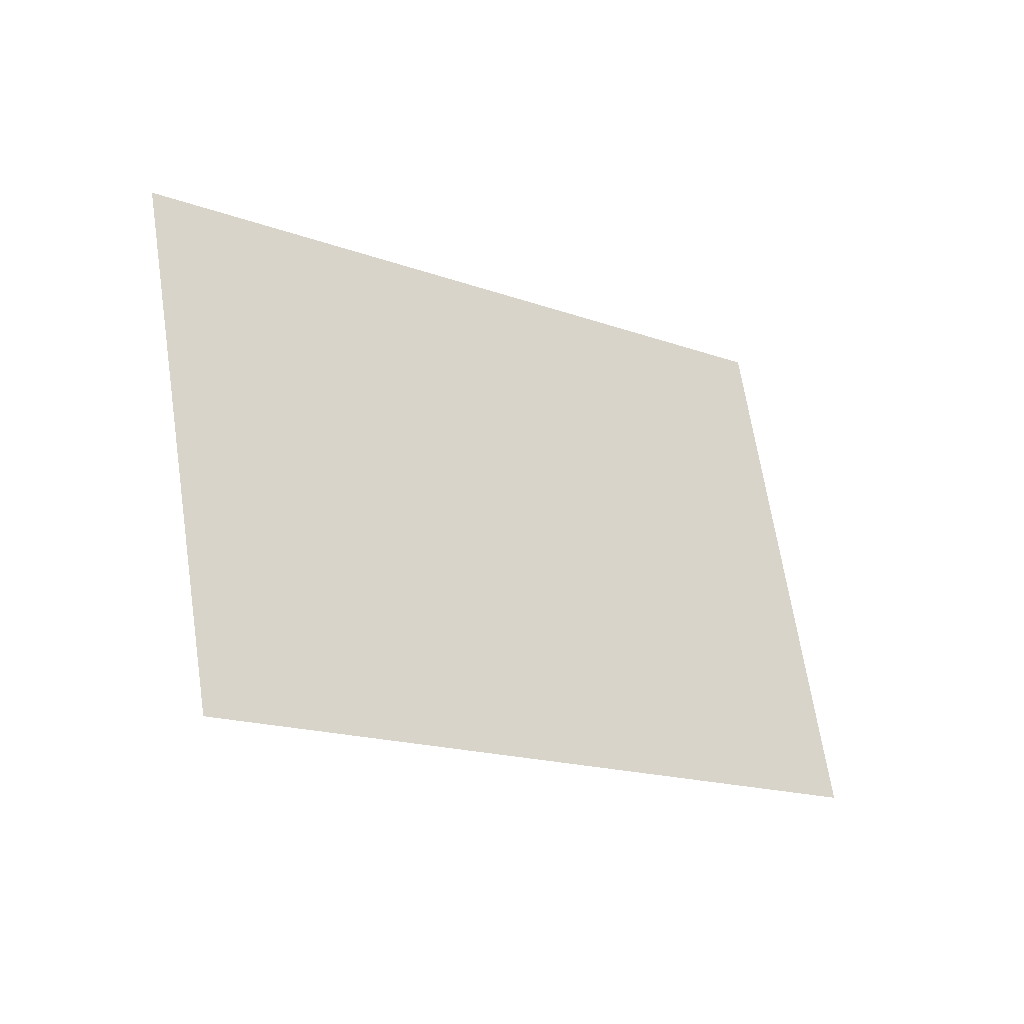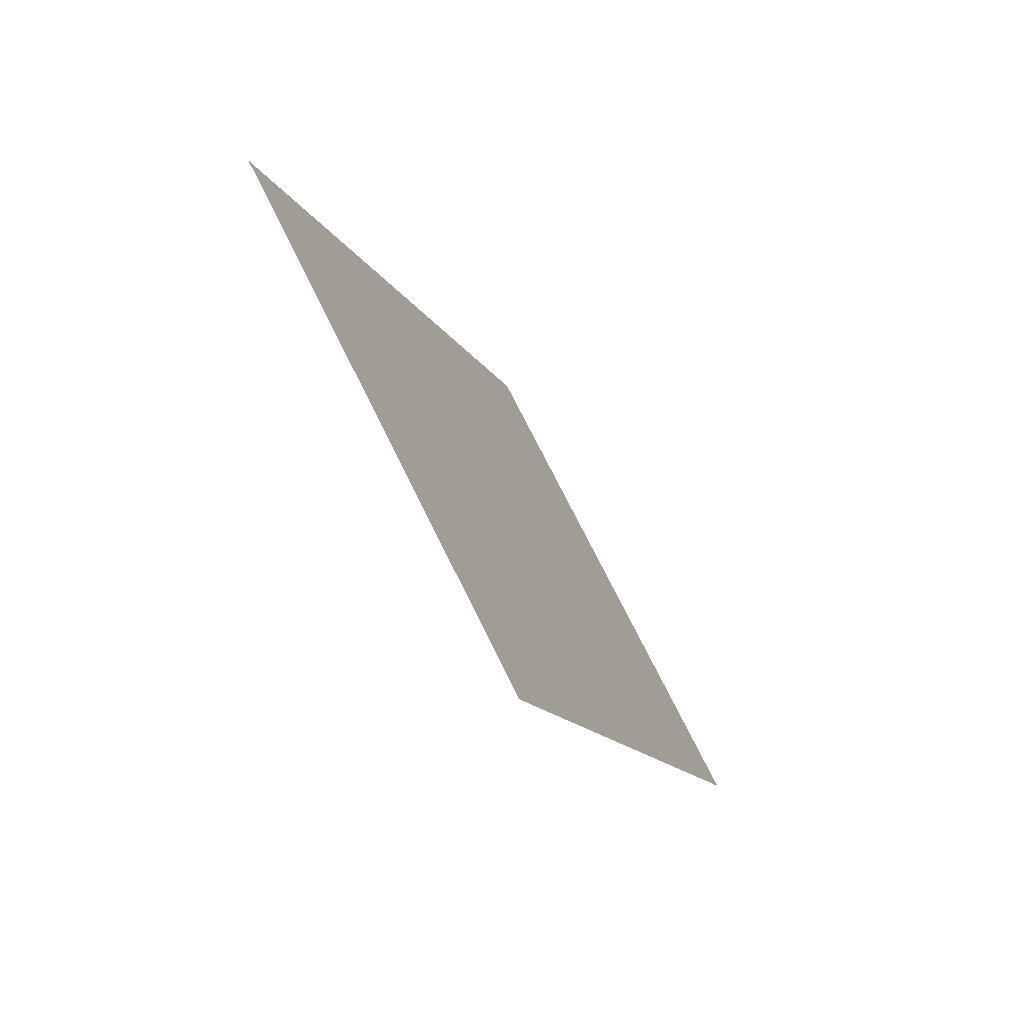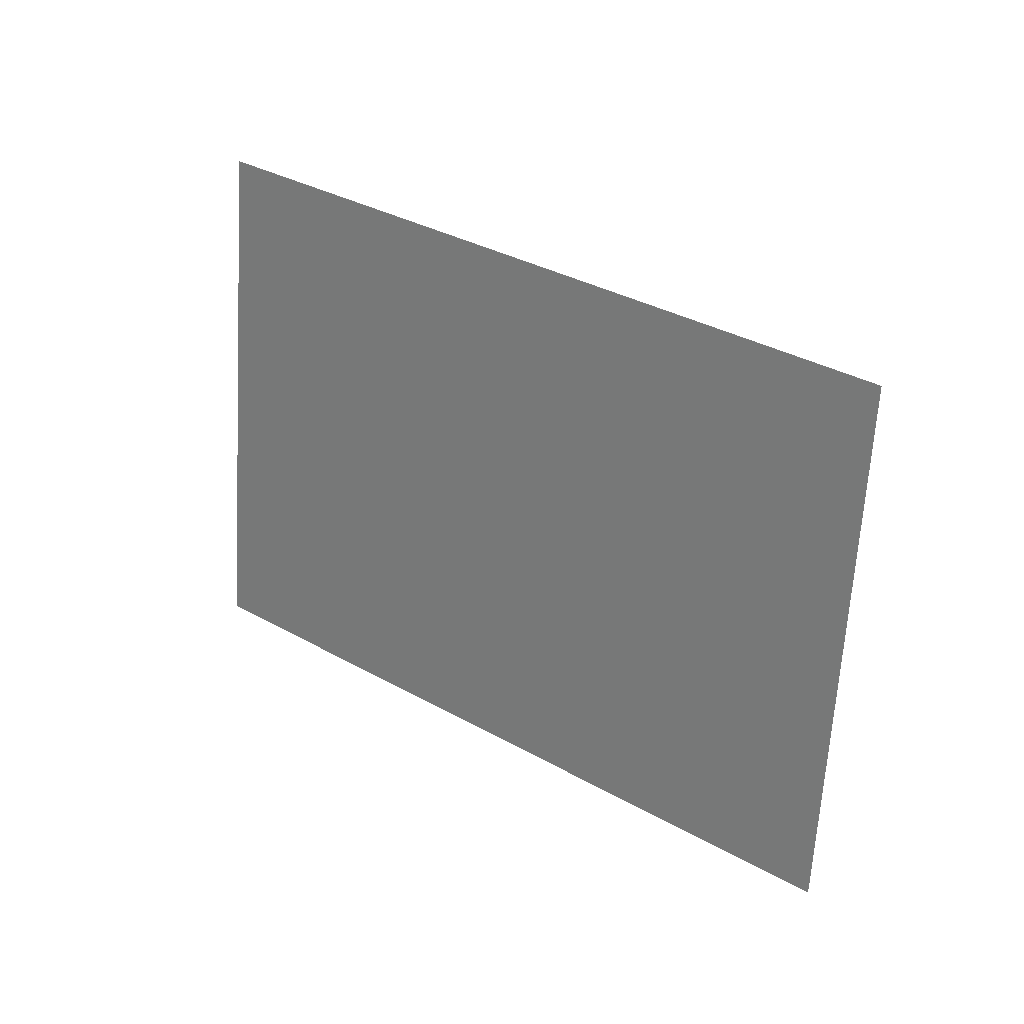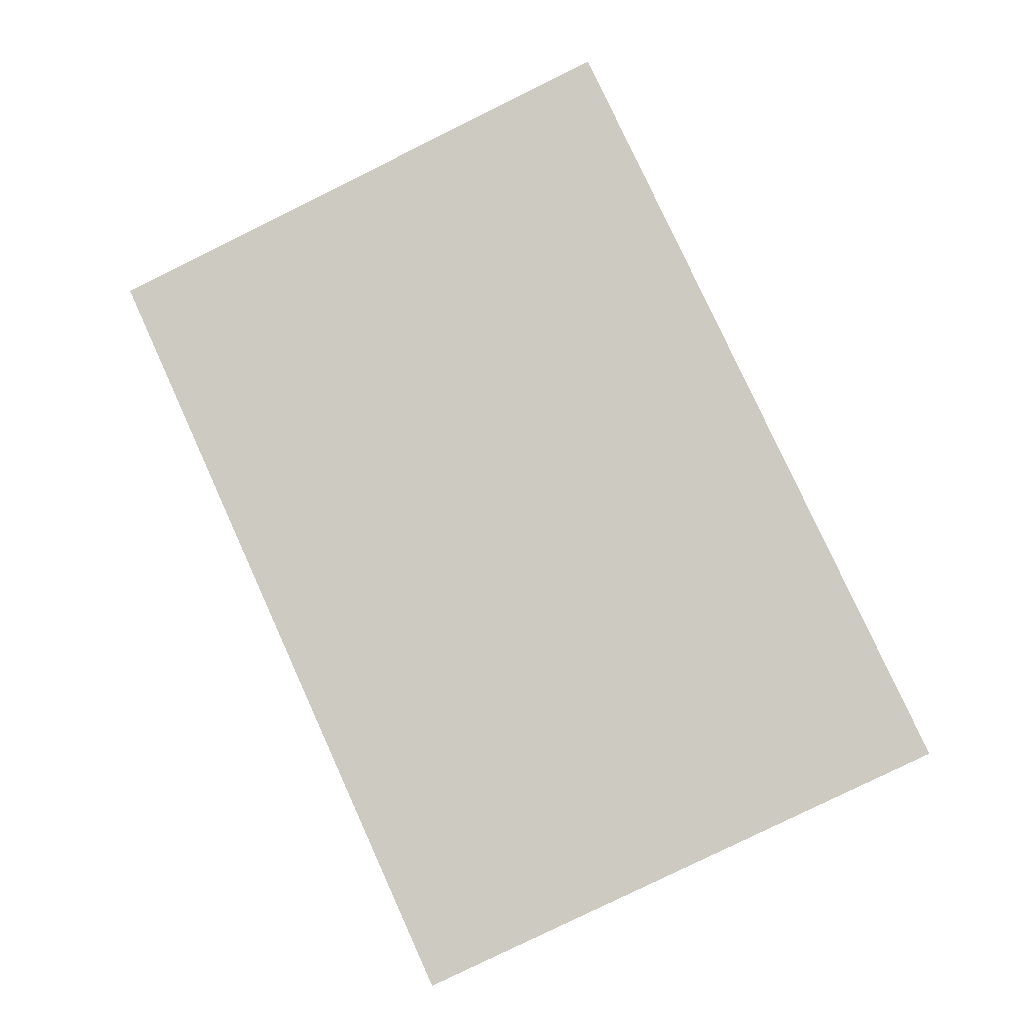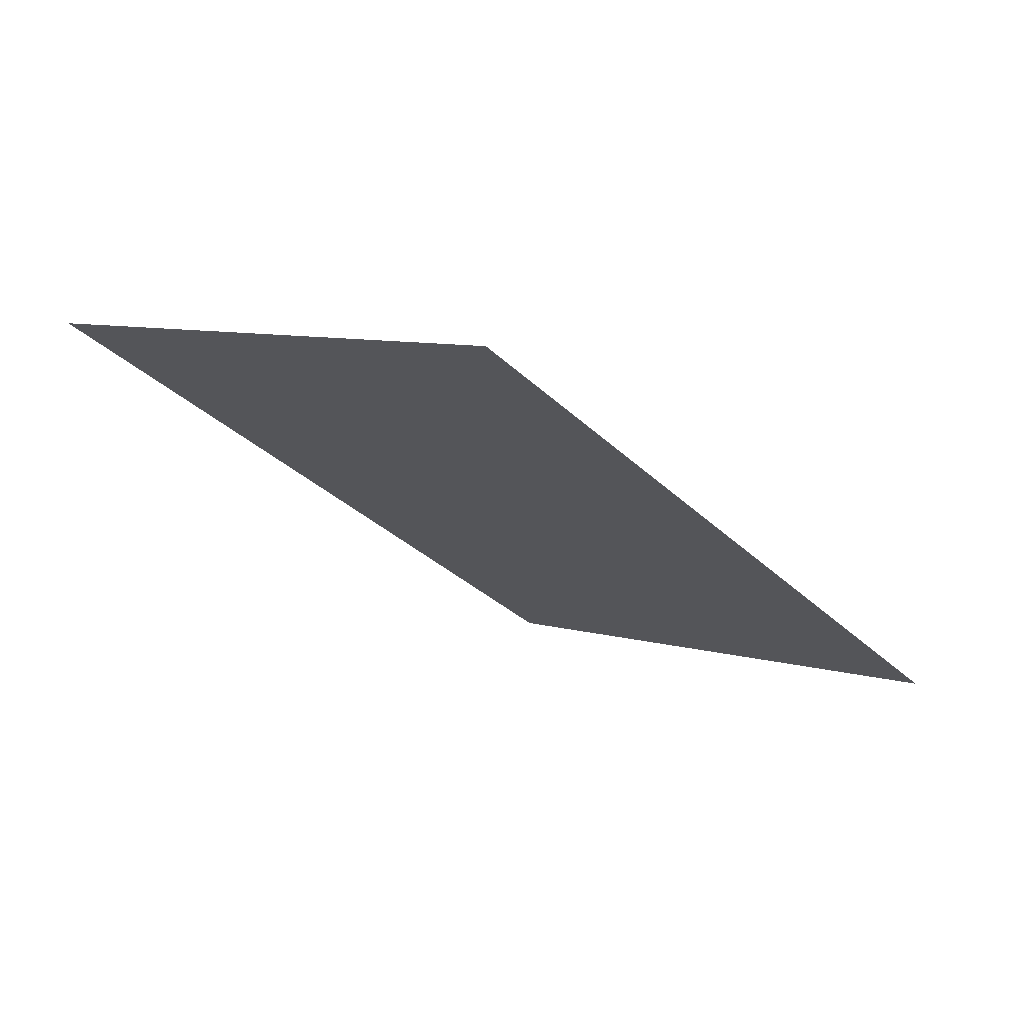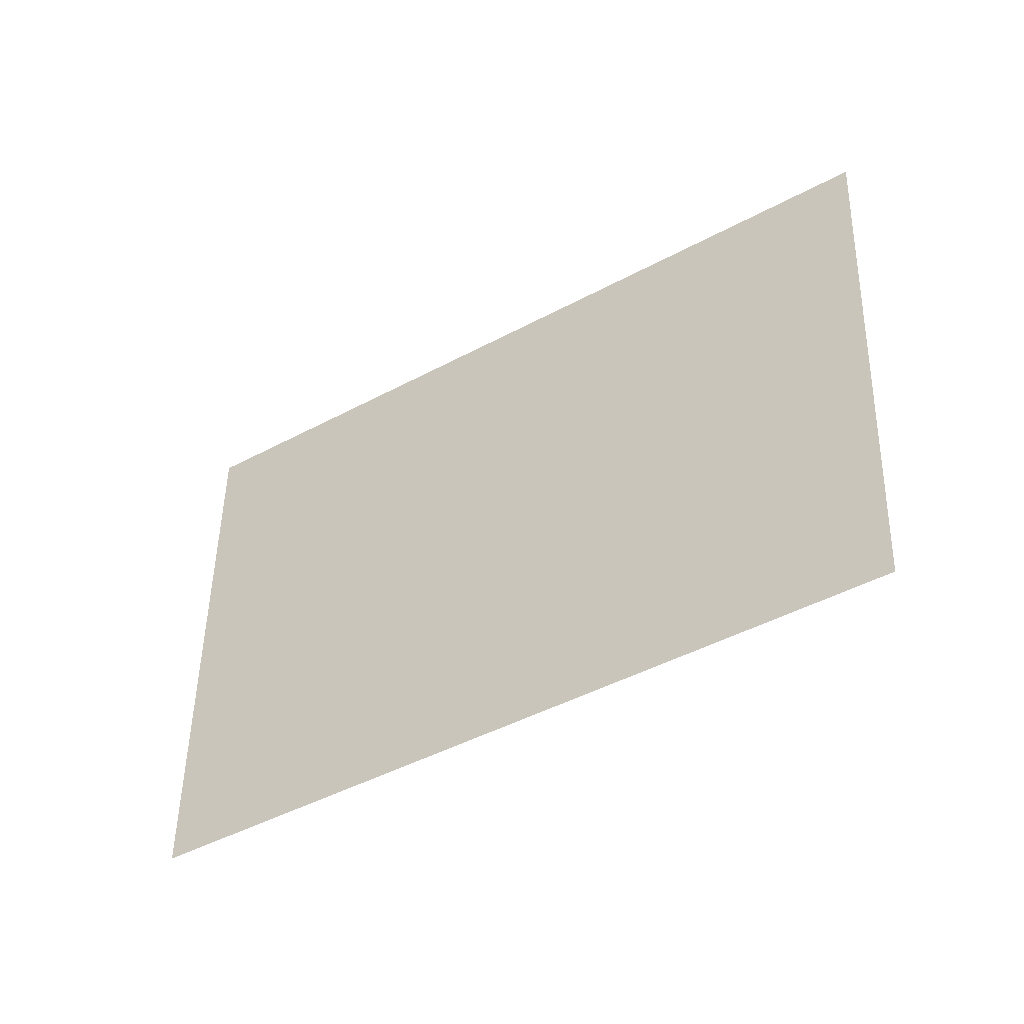
<metadata>
{"format":"obj","ext":"obj","renderer":"f3d","projection":"perspective","resolution":1024,"background":"white","views":[{"elev":73.6,"azim":16.3,"up":"+Z"},{"elev":-25.8,"azim":-32.2,"up":"+Y"},{"elev":-54.0,"azim":21.5,"up":"+Z"},{"elev":-58.6,"azim":-40.3,"up":"+Z"},{"elev":21.6,"azim":-25.0,"up":"+Z"},{"elev":-17.0,"azim":72.1,"up":"+Y"}]}
</metadata>
<code>
v -22.89 10.36 11.93
v -19.01 2.029 13.38
v -15.14 -6.303 14.84
v -11.26 -14.64 16.3
v -7.379 -22.97 17.76
v -12.85 13.51 3.225
v -8.973 5.181 4.682
v -5.094 -3.152 6.14
v -1.216 -11.48 7.598
v 2.663 -19.82 9.056
v -2.81 16.66 -5.478
v 1.069 8.332 -4.02
v 4.947 -1e-06 -2.562
v 8.826 -8.332 -1.105
v 12.7 -16.66 0.3532
v 7.232 19.82 -14.18
v 11.11 11.48 -12.72
v 14.99 3.152 -11.26
v 18.87 -5.181 -9.807
v 22.75 -13.51 -8.349
v 17.27 22.97 -22.88
v 21.15 14.64 -21.43
v 25.03 6.303 -19.97
v 28.91 -2.029 -18.51
v 32.79 -10.36 -17.05
f 1 2 7 6
f 2 3 8 7
f 3 4 9 8
f 4 5 10 9
f 6 7 12 11
f 7 8 13 12
f 8 9 14 13
f 9 10 15 14
f 11 12 17 16
f 12 13 18 17
f 13 14 19 18
f 14 15 20 19
f 16 17 22 21
f 17 18 23 22
f 18 19 24 23
f 19 20 25 24

</code>
